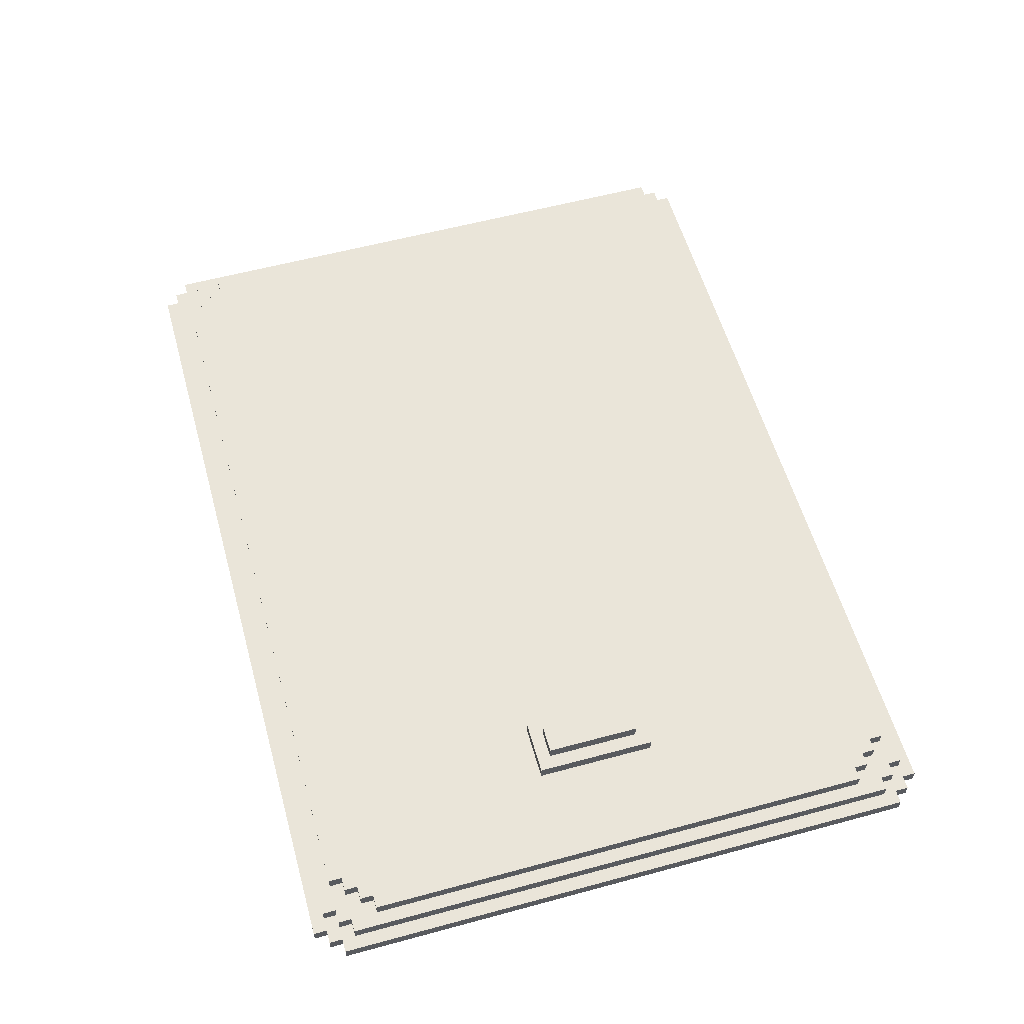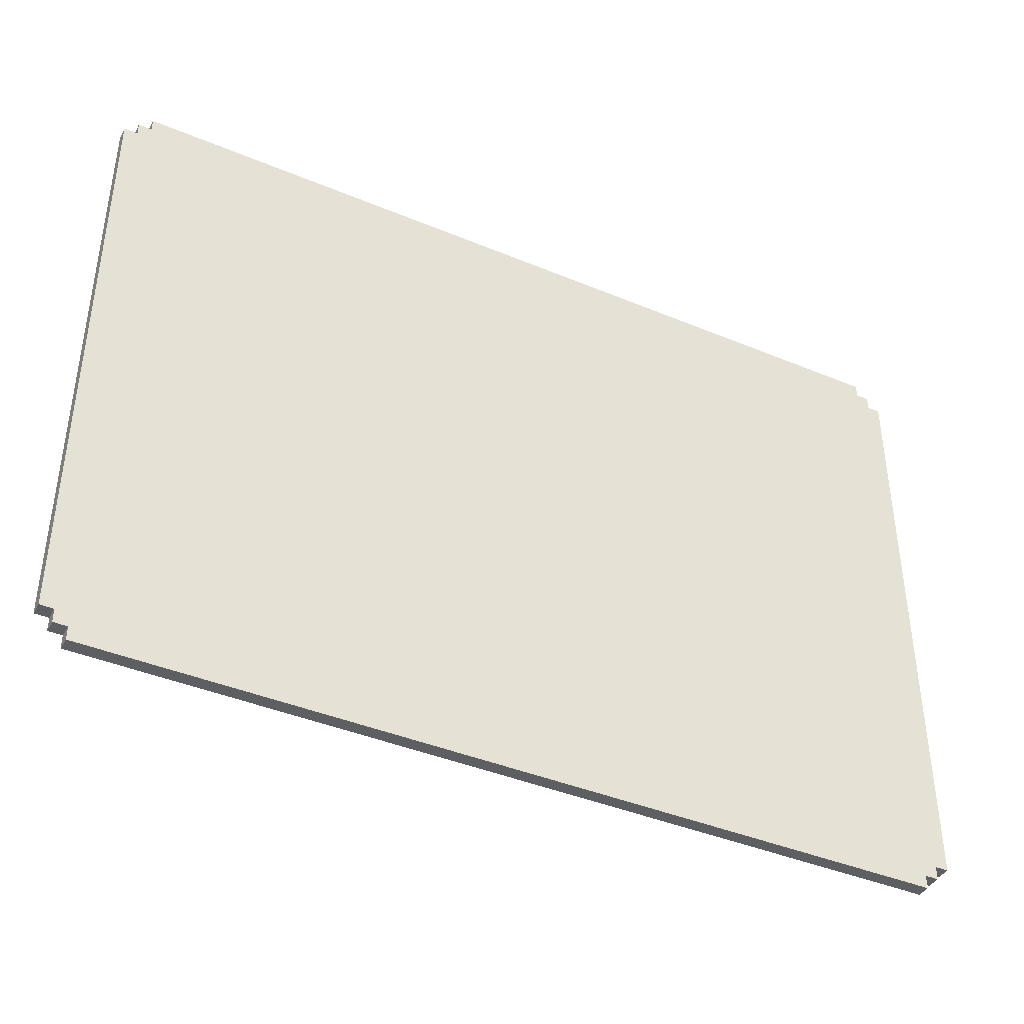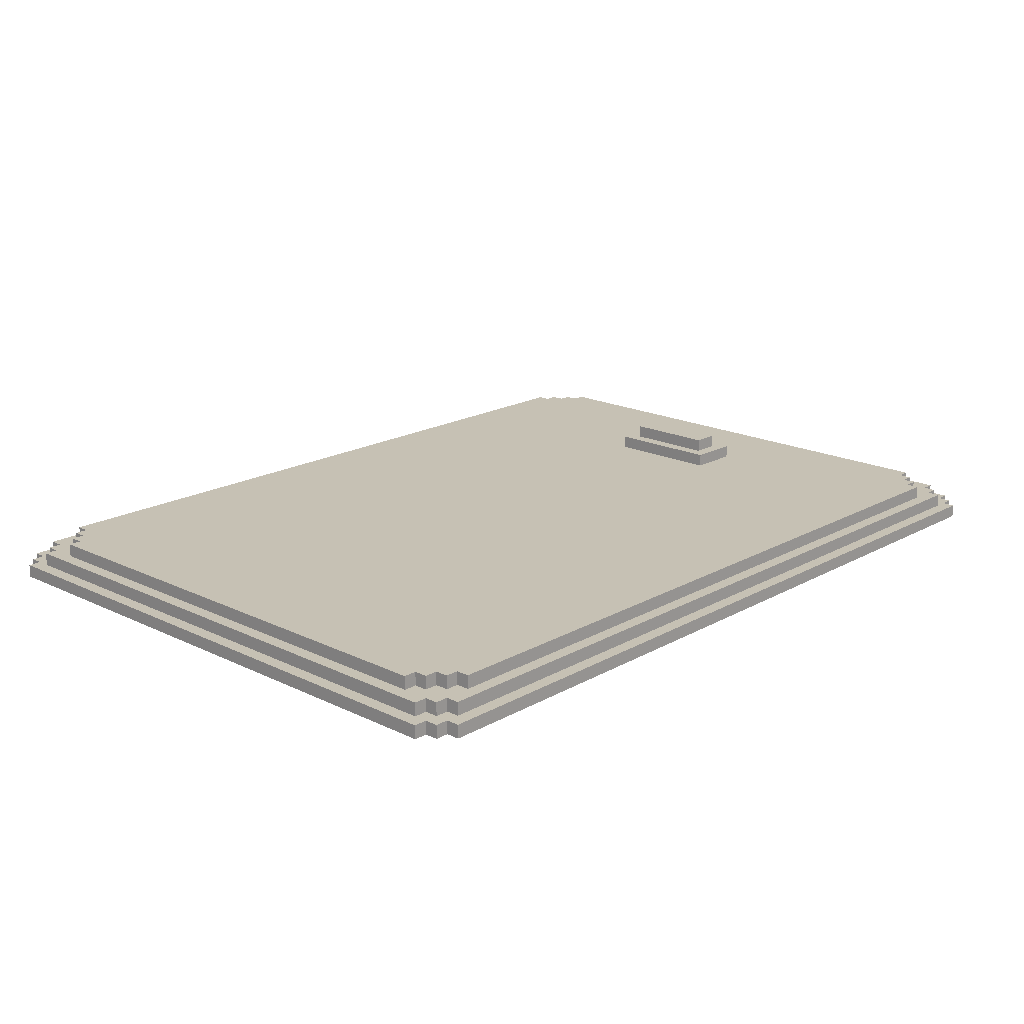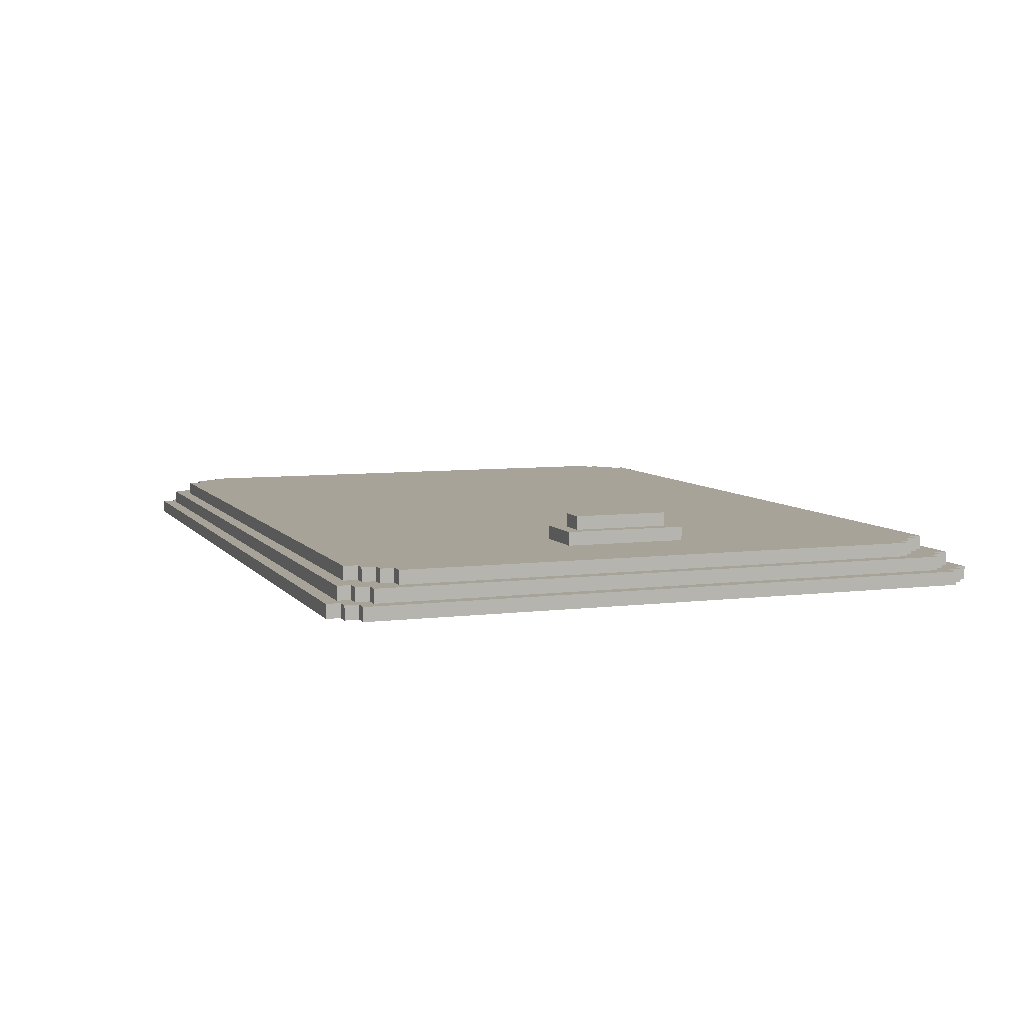
<metadata>
{"format":"obj","ext":"obj","renderer":"f3d","projection":"perspective","resolution":1024,"background":"white","views":[{"elev":57.8,"azim":-105.7,"up":"+Z"},{"elev":-40.9,"azim":153.0,"up":"+Y"},{"elev":18.5,"azim":133.0,"up":"+Z"},{"elev":6.9,"azim":-110.0,"up":"+Z"}]}
</metadata>
<code>
o
v 20.6 0.6 6.1
v 20.6 0.6 6.2
v 20.6 5.1 6.1
v 20.6 5.1 6.2
v 20.5 0.5 6.1
v 20.5 0.5 6.2
v 20.5 0.6 6.1
v 20.5 0.6 6.2
v 20.5 0.7 6.2
v 20.5 0.7 6.3
v 20.5 5 6.2
v 20.5 5 6.3
v 20.5 5.1 6.1
v 20.5 5.1 6.2
v 20.5 5.2 6.1
v 20.5 5.2 6.2
v 20.4 0.4 6.1
v 20.4 0.4 6.2
v 20.4 0.5 6.1
v 20.4 0.5 6.2
v 20.4 0.6 6.2
v 20.4 0.6 6.3
v 20.4 0.7 6.2
v 20.4 0.7 6.3
v 20.4 0.9 6.3
v 20.4 0.9 6.4
v 20.4 4.8 6.3
v 20.4 4.8 6.4
v 20.4 5 6.2
v 20.4 5 6.3
v 20.4 5.1 6.2
v 20.4 5.1 6.3
v 20.4 5.2 6.1
v 20.4 5.2 6.2
v 20.4 5.3 6.1
v 20.4 5.3 6.2
v 20.3 0.5 6.2
v 20.3 0.5 6.3
v 20.3 0.6 6.2
v 20.3 0.6 6.3
v 20.3 0.8 6.3
v 20.3 0.8 6.4
v 20.3 0.9 6.3
v 20.3 0.9 6.4
v 20.3 4.8 6.3
v 20.3 4.8 6.4
v 20.3 4.9 6.3
v 20.3 4.9 6.4
v 20.3 5.1 6.2
v 20.3 5.1 6.3
v 20.3 5.2 6.2
v 20.3 5.2 6.3
v 20.2 0.7 6.3
v 20.2 0.7 6.4
v 20.2 0.8 6.3
v 20.2 0.8 6.4
v 20.2 4.9 6.3
v 20.2 4.9 6.4
v 20.2 5 6.3
v 20.2 5 6.4
v 20.1 0.6 6.3
v 20.1 0.6 6.4
v 20.1 0.7 6.3
v 20.1 0.7 6.4
v 20.1 5 6.3
v 20.1 5 6.4
v 20.1 5.1 6.3
v 20.1 5.1 6.4
v 15.2 2.4 6.4
v 15.2 2.4 6.5
v 15.2 3.3 6.4
v 15.2 3.3 6.5
v 15.1 2.5 6.5
v 15.1 2.5 6.6
v 15.1 3.2 6.5
v 15.1 3.2 6.6
v 14.9 2.5 6.5
v 14.9 2.5 6.6
v 14.9 3.2 6.5
v 14.9 3.2 6.6
v 14.8 2.4 6.4
v 14.8 2.4 6.5
v 14.8 3.3 6.4
v 14.8 3.3 6.5
v 14.4 0.6 6.3
v 14.4 0.6 6.4
v 14.4 0.7 6.3
v 14.4 0.7 6.4
v 14.4 5 6.3
v 14.4 5 6.4
v 14.4 5.1 6.3
v 14.4 5.1 6.4
v 14.3 0.7 6.3
v 14.3 0.7 6.4
v 14.3 0.8 6.3
v 14.3 0.8 6.4
v 14.3 4.9 6.3
v 14.3 4.9 6.4
v 14.3 5 6.3
v 14.3 5 6.4
v 14.2 0.5 6.2
v 14.2 0.5 6.3
v 14.2 0.6 6.2
v 14.2 0.6 6.3
v 14.2 0.8 6.3
v 14.2 0.8 6.4
v 14.2 0.9 6.3
v 14.2 0.9 6.4
v 14.2 4.8 6.3
v 14.2 4.8 6.4
v 14.2 4.9 6.3
v 14.2 4.9 6.4
v 14.2 5.1 6.2
v 14.2 5.1 6.3
v 14.2 5.2 6.2
v 14.2 5.2 6.3
v 14.1 0.4 6.1
v 14.1 0.4 6.2
v 14.1 0.5 6.1
v 14.1 0.5 6.2
v 14.1 0.6 6.2
v 14.1 0.6 6.3
v 14.1 0.7 6.2
v 14.1 0.7 6.3
v 14.1 0.9 6.3
v 14.1 0.9 6.4
v 14.1 4.8 6.3
v 14.1 4.8 6.4
v 14.1 5 6.2
v 14.1 5 6.3
v 14.1 5.1 6.2
v 14.1 5.1 6.3
v 14.1 5.2 6.1
v 14.1 5.2 6.2
v 14.1 5.3 6.1
v 14.1 5.3 6.2
v 14 0.5 6.1
v 14 0.5 6.2
v 14 0.6 6.1
v 14 0.6 6.2
v 14 0.7 6.2
v 14 0.7 6.3
v 14 5 6.2
v 14 5 6.3
v 14 5.1 6.1
v 14 5.1 6.2
v 14 5.2 6.1
v 14 5.2 6.2
v 13.9 0.6 6.1
v 13.9 0.6 6.2
v 13.9 5.1 6.1
v 13.9 5.1 6.2
v 20.6 0.6 6.1
v 20.6 5.1 6.1
v 20.5 0.5 6.1
v 20.5 0.6 6.1
v 20.5 5.1 6.1
v 20.5 5.2 6.1
v 20.4 0.4 6.1
v 20.4 0.5 6.1
v 20.4 5.2 6.1
v 20.4 5.3 6.1
v 14.1 0.4 6.1
v 14.1 0.5 6.1
v 14.1 5.2 6.1
v 14.1 5.3 6.1
v 14 0.5 6.1
v 14 0.6 6.1
v 14 5.1 6.1
v 14 5.2 6.1
v 13.9 0.6 6.1
v 13.9 5.1 6.1
v 20.6 0.6 6.2
v 20.6 5.1 6.2
v 20.5 0.5 6.2
v 20.5 0.6 6.2
v 20.5 0.7 6.2
v 20.5 5 6.2
v 20.5 5.1 6.2
v 20.5 5.2 6.2
v 20.4 0.4 6.2
v 20.4 0.5 6.2
v 20.4 0.6 6.2
v 20.4 0.7 6.2
v 20.4 5 6.2
v 20.4 5.1 6.2
v 20.4 5.2 6.2
v 20.4 5.3 6.2
v 20.3 0.5 6.2
v 20.3 0.6 6.2
v 20.3 5.1 6.2
v 20.3 5.2 6.2
v 14.2 0.5 6.2
v 14.2 0.6 6.2
v 14.2 5.1 6.2
v 14.2 5.2 6.2
v 14.1 0.4 6.2
v 14.1 0.5 6.2
v 14.1 0.6 6.2
v 14.1 0.7 6.2
v 14.1 5 6.2
v 14.1 5.1 6.2
v 14.1 5.2 6.2
v 14.1 5.3 6.2
v 14 0.5 6.2
v 14 0.6 6.2
v 14 0.7 6.2
v 14 5 6.2
v 14 5.1 6.2
v 14 5.2 6.2
v 13.9 0.6 6.2
v 13.9 5.1 6.2
v 20.5 0.7 6.3
v 20.5 5 6.3
v 20.4 0.6 6.3
v 20.4 0.7 6.3
v 20.4 0.9 6.3
v 20.4 4.8 6.3
v 20.4 5 6.3
v 20.4 5.1 6.3
v 20.3 0.5 6.3
v 20.3 0.6 6.3
v 20.3 0.8 6.3
v 20.3 0.9 6.3
v 20.3 4.8 6.3
v 20.3 4.9 6.3
v 20.3 5.1 6.3
v 20.3 5.2 6.3
v 20.2 0.7 6.3
v 20.2 0.8 6.3
v 20.2 4.9 6.3
v 20.2 5 6.3
v 20.1 0.6 6.3
v 20.1 0.7 6.3
v 20.1 5 6.3
v 20.1 5.1 6.3
v 14.4 0.6 6.3
v 14.4 0.7 6.3
v 14.4 5 6.3
v 14.4 5.1 6.3
v 14.3 0.7 6.3
v 14.3 0.8 6.3
v 14.3 4.9 6.3
v 14.3 5 6.3
v 14.2 0.5 6.3
v 14.2 0.6 6.3
v 14.2 0.8 6.3
v 14.2 0.9 6.3
v 14.2 4.8 6.3
v 14.2 4.9 6.3
v 14.2 5.1 6.3
v 14.2 5.2 6.3
v 14.1 0.6 6.3
v 14.1 0.7 6.3
v 14.1 0.9 6.3
v 14.1 4.8 6.3
v 14.1 5 6.3
v 14.1 5.1 6.3
v 14 0.7 6.3
v 14 5 6.3
v 20.4 0.9 6.4
v 20.4 4.8 6.4
v 20.3 0.8 6.4
v 20.3 0.9 6.4
v 20.3 4.8 6.4
v 20.3 4.9 6.4
v 20.2 0.7 6.4
v 20.2 0.8 6.4
v 20.2 4.9 6.4
v 20.2 5 6.4
v 20.1 0.6 6.4
v 20.1 0.7 6.4
v 20.1 5 6.4
v 20.1 5.1 6.4
v 15.2 2.4 6.4
v 15.2 3.3 6.4
v 14.8 2.4 6.4
v 14.8 3.3 6.4
v 14.4 0.6 6.4
v 14.4 0.7 6.4
v 14.4 5 6.4
v 14.4 5.1 6.4
v 14.3 0.7 6.4
v 14.3 0.8 6.4
v 14.3 4.9 6.4
v 14.3 5 6.4
v 14.2 0.8 6.4
v 14.2 0.9 6.4
v 14.2 4.8 6.4
v 14.2 4.9 6.4
v 14.1 0.9 6.4
v 14.1 4.8 6.4
v 15.2 2.4 6.5
v 15.2 3.3 6.5
v 15.1 2.5 6.5
v 15.1 3.2 6.5
v 14.9 2.5 6.5
v 14.9 3.2 6.5
v 14.8 2.4 6.5
v 14.8 3.3 6.5
v 15.1 2.5 6.6
v 15.1 3.2 6.6
v 14.9 2.5 6.6
v 14.9 3.2 6.6
v 20.4 0.4 6.1
v 14.1 0.4 6.1
v 20.4 0.4 6.2
v 14.1 0.4 6.2
v 20.5 0.5 6.1
v 20.4 0.5 6.1
v 14.1 0.5 6.1
v 14 0.5 6.1
v 20.5 0.5 6.2
v 20.4 0.5 6.2
v 20.3 0.5 6.2
v 14.2 0.5 6.2
v 14.1 0.5 6.2
v 14 0.5 6.2
v 20.3 0.5 6.3
v 14.2 0.5 6.3
v 20.6 0.6 6.1
v 20.5 0.6 6.1
v 14 0.6 6.1
v 13.9 0.6 6.1
v 20.6 0.6 6.2
v 20.5 0.6 6.2
v 20.4 0.6 6.2
v 20.3 0.6 6.2
v 14.2 0.6 6.2
v 14.1 0.6 6.2
v 14 0.6 6.2
v 13.9 0.6 6.2
v 20.4 0.6 6.3
v 20.3 0.6 6.3
v 20.1 0.6 6.3
v 14.4 0.6 6.3
v 14.2 0.6 6.3
v 14.1 0.6 6.3
v 20.1 0.6 6.4
v 14.4 0.6 6.4
v 20.5 0.7 6.2
v 20.4 0.7 6.2
v 14.1 0.7 6.2
v 14 0.7 6.2
v 20.5 0.7 6.3
v 20.4 0.7 6.3
v 20.2 0.7 6.3
v 20.1 0.7 6.3
v 14.4 0.7 6.3
v 14.3 0.7 6.3
v 14.1 0.7 6.3
v 14 0.7 6.3
v 20.2 0.7 6.4
v 20.1 0.7 6.4
v 14.4 0.7 6.4
v 14.3 0.7 6.4
v 20.3 0.8 6.3
v 20.2 0.8 6.3
v 14.3 0.8 6.3
v 14.2 0.8 6.3
v 20.3 0.8 6.4
v 20.2 0.8 6.4
v 14.3 0.8 6.4
v 14.2 0.8 6.4
v 20.4 0.9 6.3
v 20.3 0.9 6.3
v 14.2 0.9 6.3
v 14.1 0.9 6.3
v 20.4 0.9 6.4
v 20.3 0.9 6.4
v 14.2 0.9 6.4
v 14.1 0.9 6.4
v 15.2 2.4 6.4
v 14.8 2.4 6.4
v 15.2 2.4 6.5
v 14.8 2.4 6.5
v 15.1 2.5 6.5
v 14.9 2.5 6.5
v 15.1 2.5 6.6
v 14.9 2.5 6.6
v 15.1 3.2 6.5
v 14.9 3.2 6.5
v 15.1 3.2 6.6
v 14.9 3.2 6.6
v 15.2 3.3 6.4
v 14.8 3.3 6.4
v 15.2 3.3 6.5
v 14.8 3.3 6.5
v 20.4 4.8 6.3
v 20.3 4.8 6.3
v 14.2 4.8 6.3
v 14.1 4.8 6.3
v 20.4 4.8 6.4
v 20.3 4.8 6.4
v 14.2 4.8 6.4
v 14.1 4.8 6.4
v 20.3 4.9 6.3
v 20.2 4.9 6.3
v 14.3 4.9 6.3
v 14.2 4.9 6.3
v 20.3 4.9 6.4
v 20.2 4.9 6.4
v 14.3 4.9 6.4
v 14.2 4.9 6.4
v 20.5 5 6.2
v 20.4 5 6.2
v 14.1 5 6.2
v 14 5 6.2
v 20.5 5 6.3
v 20.4 5 6.3
v 20.2 5 6.3
v 20.1 5 6.3
v 14.4 5 6.3
v 14.3 5 6.3
v 14.1 5 6.3
v 14 5 6.3
v 20.2 5 6.4
v 20.1 5 6.4
v 14.4 5 6.4
v 14.3 5 6.4
v 20.6 5.1 6.1
v 20.5 5.1 6.1
v 14 5.1 6.1
v 13.9 5.1 6.1
v 20.6 5.1 6.2
v 20.5 5.1 6.2
v 20.4 5.1 6.2
v 20.3 5.1 6.2
v 14.2 5.1 6.2
v 14.1 5.1 6.2
v 14 5.1 6.2
v 13.9 5.1 6.2
v 20.4 5.1 6.3
v 20.3 5.1 6.3
v 20.1 5.1 6.3
v 14.4 5.1 6.3
v 14.2 5.1 6.3
v 14.1 5.1 6.3
v 20.1 5.1 6.4
v 14.4 5.1 6.4
v 20.5 5.2 6.1
v 20.4 5.2 6.1
v 14.1 5.2 6.1
v 14 5.2 6.1
v 20.5 5.2 6.2
v 20.4 5.2 6.2
v 20.3 5.2 6.2
v 14.2 5.2 6.2
v 14.1 5.2 6.2
v 14 5.2 6.2
v 20.3 5.2 6.3
v 14.2 5.2 6.3
v 20.4 5.3 6.1
v 14.1 5.3 6.1
v 20.4 5.3 6.2
v 14.1 5.3 6.2
f 3 2 1
f 4 2 3
f 7 6 5
f 8 6 7
f 11 10 9
f 12 10 11
f 15 14 13
f 16 14 15
f 19 18 17
f 20 18 19
f 23 22 21
f 24 22 23
f 27 26 25
f 28 26 27
f 31 30 29
f 32 30 31
f 35 34 33
f 36 34 35
f 39 38 37
f 40 38 39
f 43 42 41
f 44 42 43
f 47 46 45
f 48 46 47
f 51 50 49
f 52 50 51
f 55 54 53
f 56 54 55
f 59 58 57
f 60 58 59
f 63 62 61
f 64 62 63
f 67 66 65
f 68 66 67
f 71 70 69
f 72 70 71
f 75 74 73
f 76 74 75
f 77 78 79
f 79 78 80
f 81 82 83
f 83 82 84
f 85 86 87
f 87 86 88
f 89 90 91
f 91 90 92
f 93 94 95
f 95 94 96
f 97 98 99
f 99 98 100
f 101 102 103
f 103 102 104
f 105 106 107
f 107 106 108
f 109 110 111
f 111 110 112
f 113 114 115
f 115 114 116
f 117 118 119
f 119 118 120
f 121 122 123
f 123 122 124
f 125 126 127
f 127 126 128
f 129 130 131
f 131 130 132
f 133 134 135
f 135 134 136
f 137 138 139
f 139 138 140
f 141 142 143
f 143 142 144
f 145 146 147
f 147 146 148
f 149 150 151
f 151 150 152
f 156 154 153
f 157 154 156
f 160 156 155
f 160 158 157
f 160 157 156
f 161 158 160
f 163 160 159
f 163 162 161
f 163 161 160
f 164 162 163
f 165 162 164
f 166 162 165
f 167 165 164
f 168 165 167
f 169 165 168
f 170 165 169
f 171 169 168
f 172 169 171
f 173 174 176
f 176 174 177
f 177 174 178
f 178 174 179
f 175 176 182
f 176 177 182
f 182 177 183
f 183 177 184
f 178 179 185
f 179 180 185
f 185 180 186
f 186 180 187
f 182 183 189
f 181 182 189
f 189 183 190
f 187 188 191
f 186 187 191
f 191 188 192
f 181 189 193
f 192 188 196
f 193 194 197
f 181 193 197
f 197 194 198
f 198 194 199
f 195 196 202
f 196 188 203
f 202 196 203
f 203 188 204
f 199 200 205
f 198 199 205
f 205 200 206
f 206 200 207
f 201 202 208
f 202 203 208
f 208 203 209
f 209 203 210
f 206 207 211
f 208 209 211
f 207 208 211
f 211 209 212
f 213 214 216
f 216 214 217
f 217 214 218
f 218 214 219
f 215 216 222
f 216 217 222
f 222 217 223
f 223 217 224
f 218 219 225
f 219 220 225
f 225 220 226
f 226 220 227
f 222 223 229
f 221 222 229
f 229 223 230
f 227 228 231
f 226 227 231
f 231 228 232
f 221 229 233
f 233 229 234
f 232 228 235
f 235 228 236
f 221 233 237
f 236 228 240
f 237 238 241
f 239 240 244
f 241 242 245
f 221 237 245
f 237 241 245
f 245 242 246
f 246 242 247
f 243 244 250
f 244 240 251
f 240 228 251
f 250 244 251
f 251 228 252
f 247 248 253
f 246 247 253
f 253 248 254
f 254 248 255
f 249 250 256
f 250 251 256
f 256 251 257
f 257 251 258
f 254 255 259
f 256 257 259
f 255 256 259
f 259 257 260
f 261 262 264
f 264 262 265
f 263 264 268
f 265 266 268
f 264 265 268
f 268 266 269
f 267 268 272
f 269 270 272
f 268 269 272
f 272 270 273
f 271 272 275
f 273 274 275
f 272 273 275
f 275 274 276
f 271 275 277
f 276 274 278
f 271 277 279
f 277 278 279
f 279 278 280
f 278 274 281
f 280 278 281
f 281 274 282
f 280 281 283
f 283 281 284
f 284 281 285
f 285 281 286
f 284 285 287
f 287 285 288
f 288 285 289
f 289 285 290
f 288 289 291
f 291 289 292
f 293 294 295
f 295 294 296
f 293 295 297
f 296 294 298
f 293 297 299
f 297 298 299
f 298 294 300
f 299 298 300
f 301 302 303
f 303 302 304
f 307 306 305
f 308 306 307
f 313 310 309
f 314 310 313
f 317 312 311
f 318 312 317
f 319 316 315
f 320 316 319
f 325 322 321
f 326 322 325
f 331 324 323
f 332 324 331
f 333 328 327
f 334 328 333
f 337 330 329
f 338 330 337
f 339 336 335
f 340 336 339
f 345 342 341
f 346 342 345
f 351 344 343
f 352 344 351
f 353 348 347
f 354 348 353
f 355 350 349
f 356 350 355
f 361 358 357
f 362 358 361
f 363 360 359
f 364 360 363
f 369 366 365
f 370 366 369
f 371 368 367
f 372 368 371
f 375 374 373
f 376 374 375
f 379 378 377
f 380 378 379
f 381 382 383
f 383 382 384
f 385 386 387
f 387 386 388
f 389 390 393
f 393 390 394
f 391 392 395
f 395 392 396
f 397 398 401
f 401 398 402
f 399 400 403
f 403 400 404
f 405 406 409
f 409 406 410
f 407 408 415
f 415 408 416
f 411 412 417
f 417 412 418
f 413 414 419
f 419 414 420
f 421 422 425
f 425 422 426
f 423 424 431
f 431 424 432
f 427 428 433
f 433 428 434
f 429 430 437
f 437 430 438
f 435 436 439
f 439 436 440
f 441 442 445
f 445 442 446
f 443 444 449
f 449 444 450
f 447 448 451
f 451 448 452
f 453 454 455
f 455 454 456

</code>
